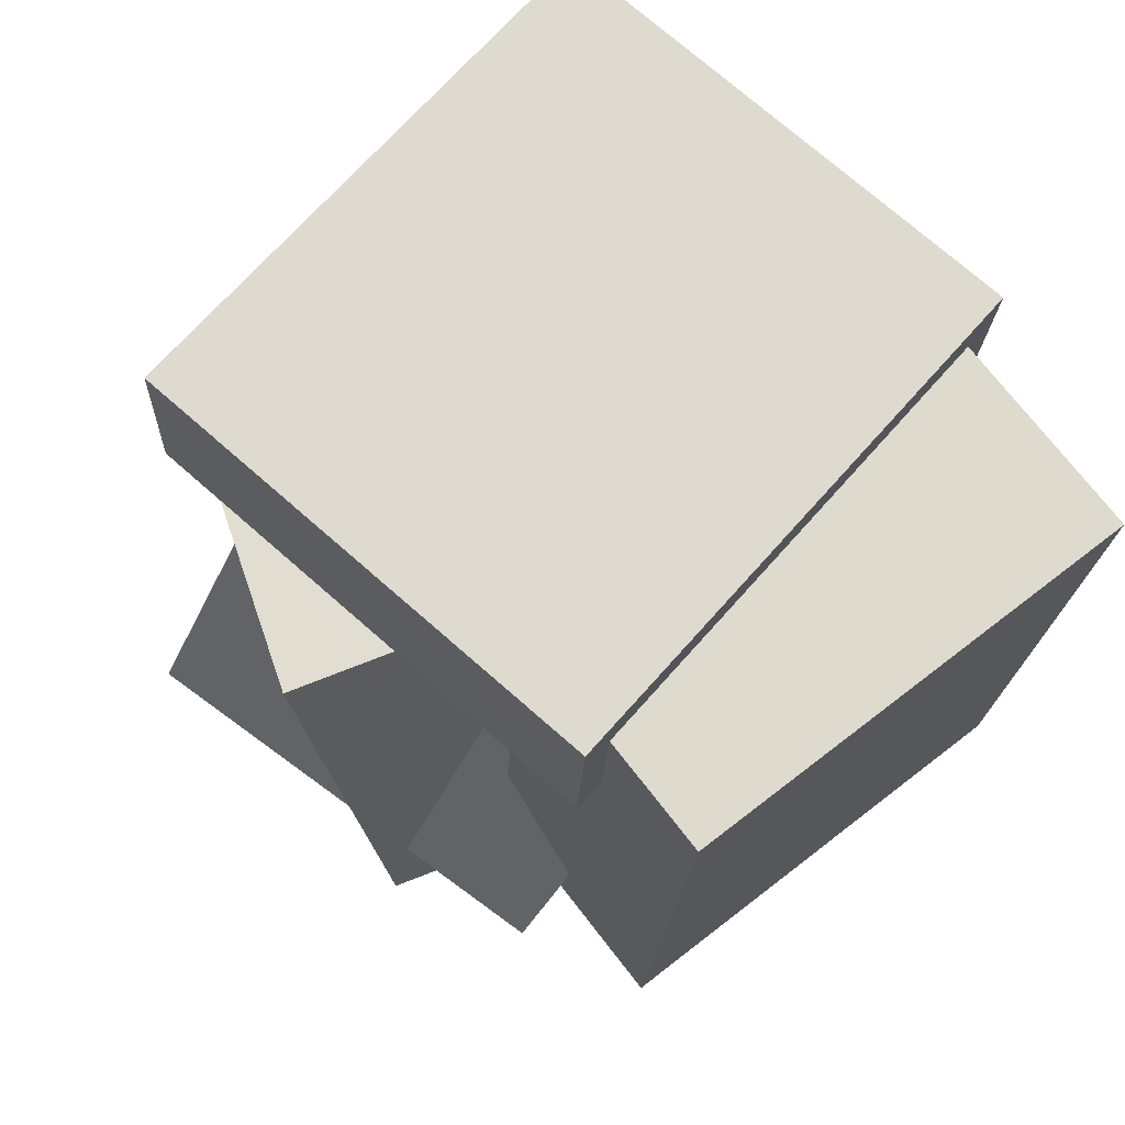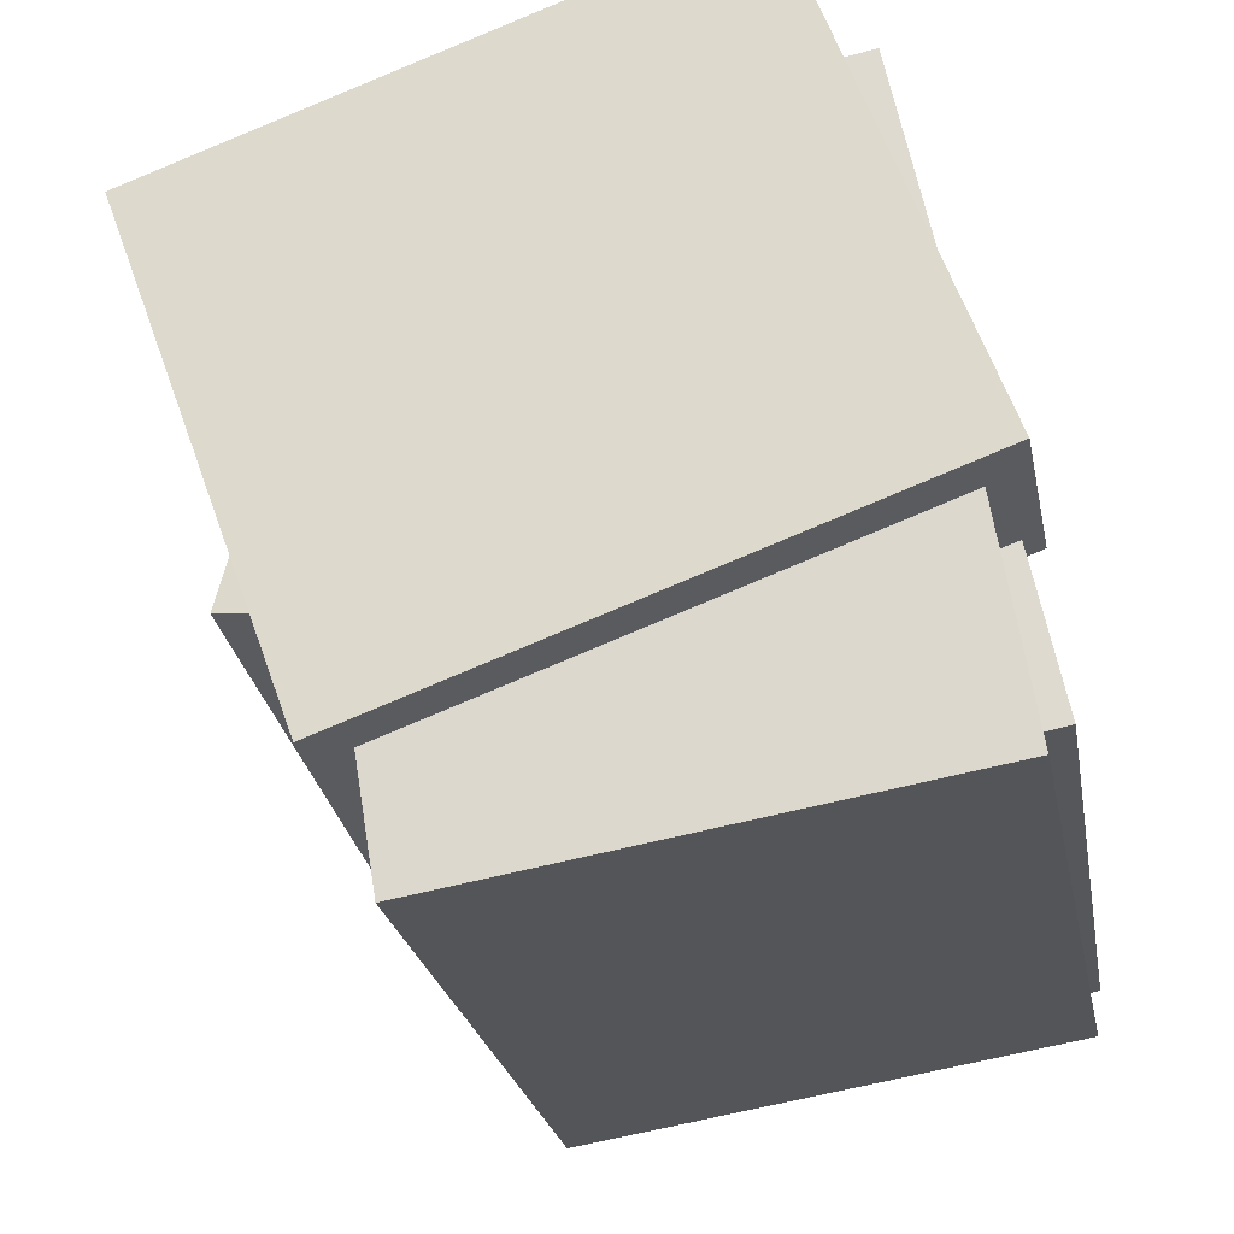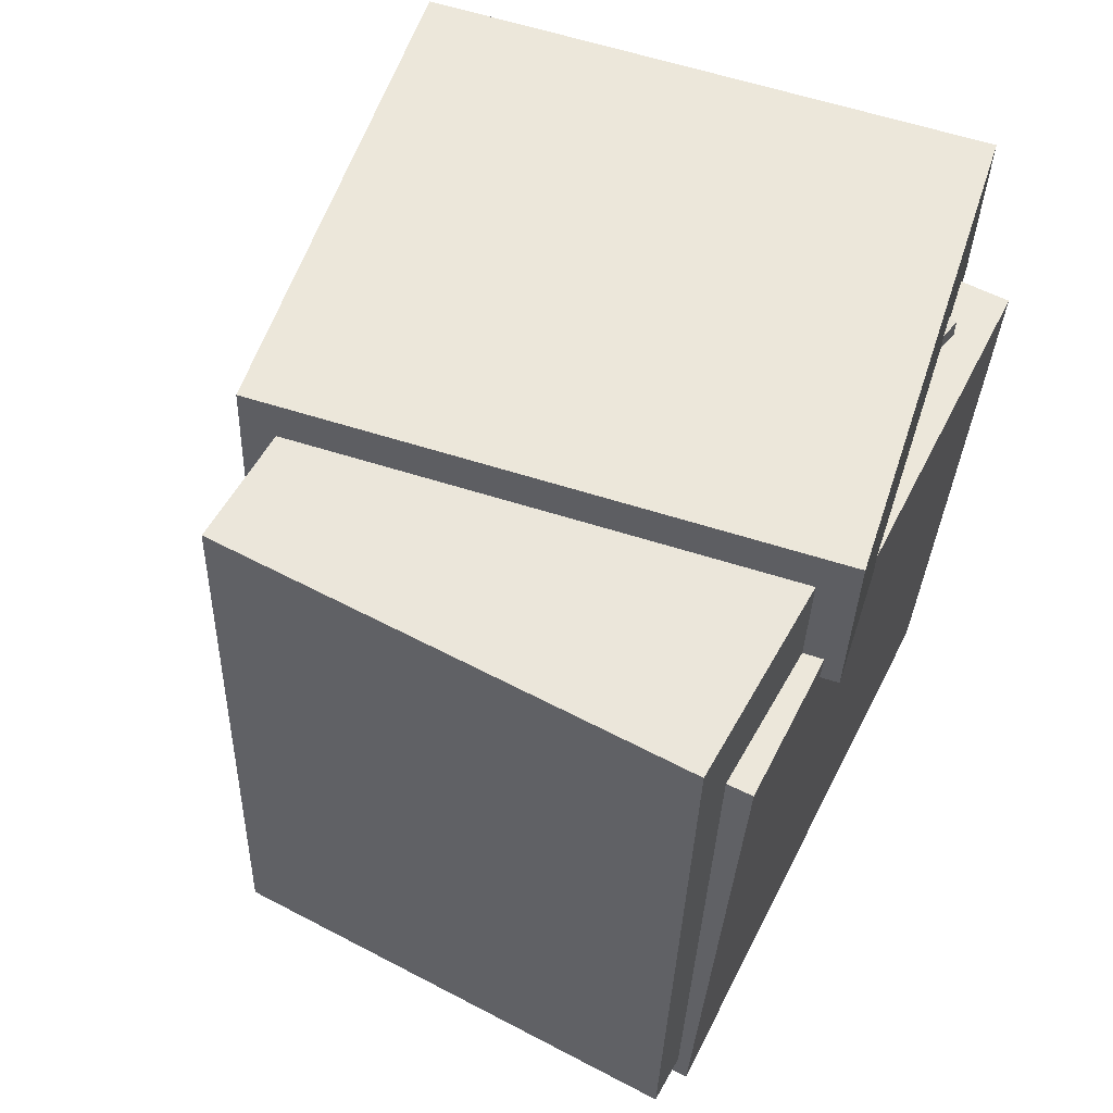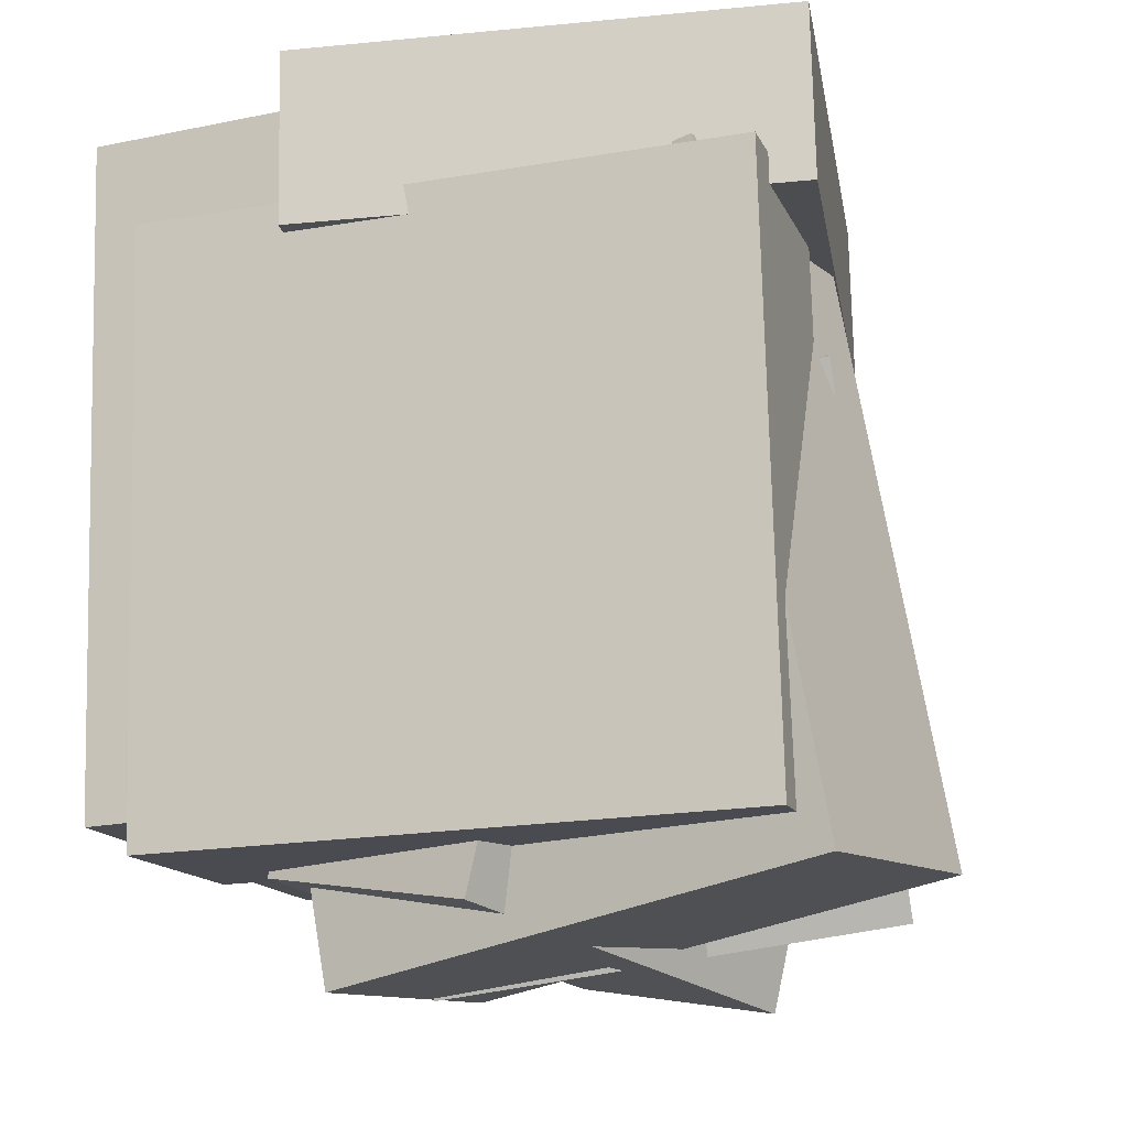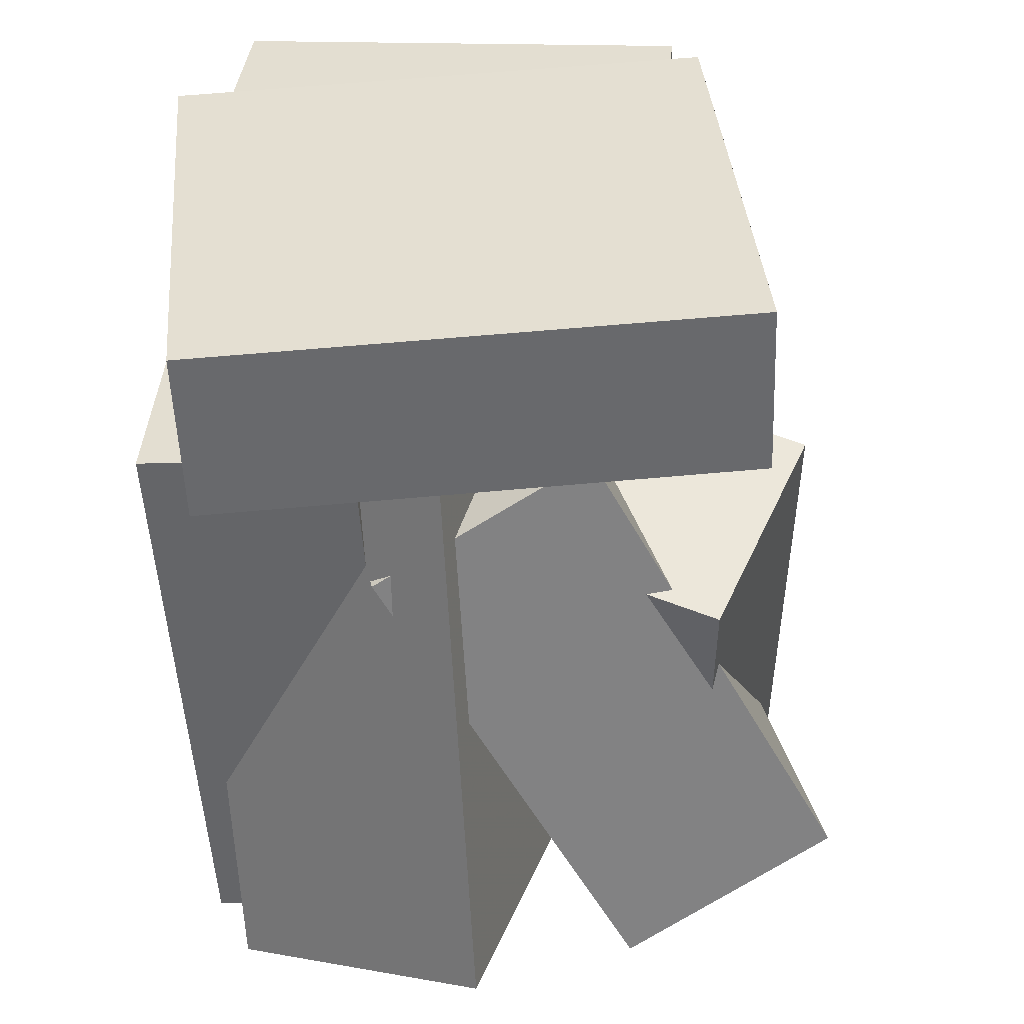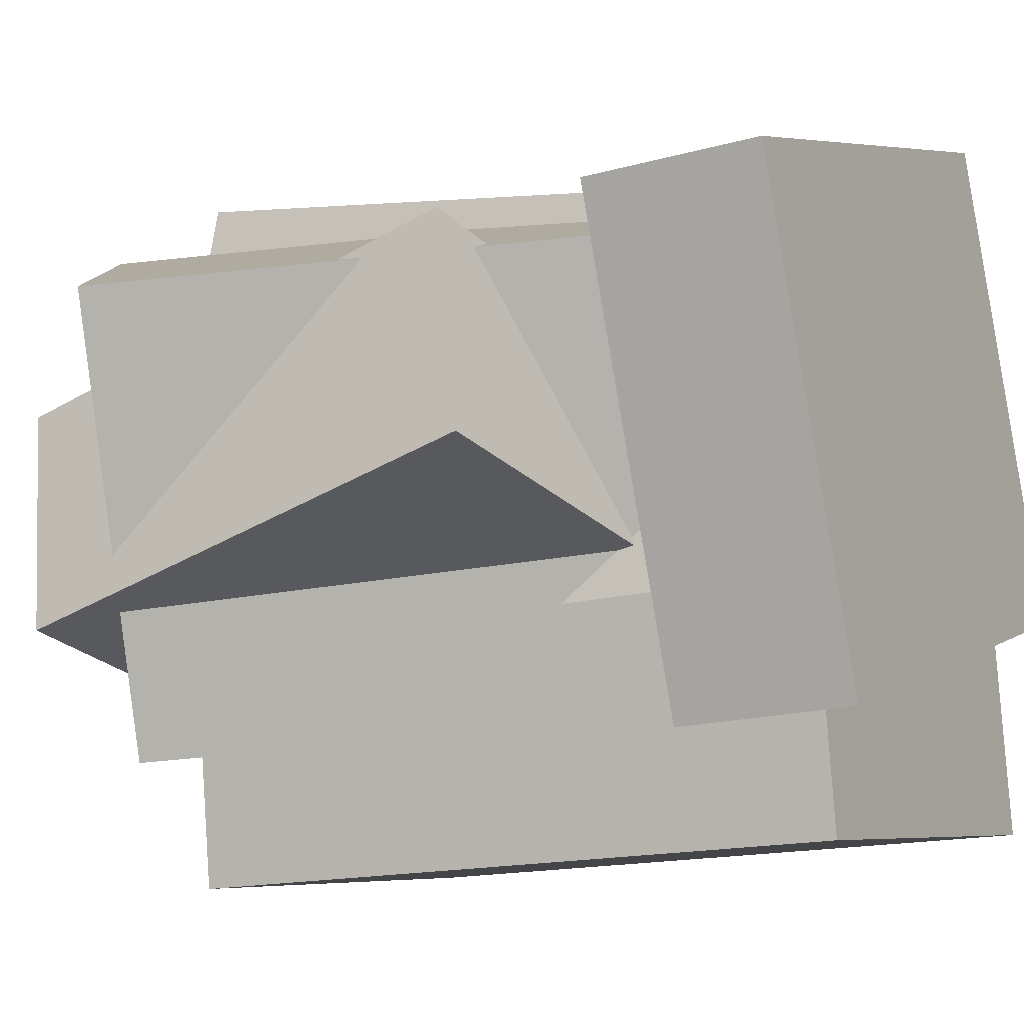
<metadata>
{"format":"obj","ext":"obj","renderer":"f3d","projection":"perspective","resolution":1024,"background":"white","views":[{"elev":72.2,"azim":151.2,"up":"+Y"},{"elev":-24.7,"azim":-167.0,"up":"+Z"},{"elev":54.6,"azim":-142.4,"up":"+Y"},{"elev":-18.0,"azim":-60.7,"up":"+Y"},{"elev":38.4,"azim":15.0,"up":"+Y"},{"elev":-16.7,"azim":121.9,"up":"+Z"}]}
</metadata>
<code>
v -0.4809 0.2036 -0.1344
v -0.2641 0.2118 0.4658
v -0.49 0.4303 -0.1342
v -0.2732 0.4385 0.466
v 0.1843 0.2303 -0.375
v 0.4011 0.2385 0.2252
v 0.1752 0.457 -0.3749
v 0.392 0.4652 0.2253
f 1.0 7.0 5.0
f 1.0 3.0 7.0
f 1.0 4.0 3.0
f 1.0 2.0 4.0
f 3.0 8.0 7.0
f 3.0 4.0 8.0
f 5.0 7.0 8.0
f 5.0 8.0 6.0
f 1.0 5.0 6.0
f 1.0 6.0 2.0
f 2.0 6.0 8.0
f 2.0 8.0 4.0
v 0.009282 -0.643 -0.2077
v 0.2724 -0.5513 0.331
v -0.3269 -0.0111 -0.151
v -0.06384 0.0806 0.3877
v 0.2524 -0.5008 -0.3506
v 0.5155 -0.4091 0.1881
v -0.08376 0.1311 -0.294
v 0.1793 0.2228 0.2447
f 9.0 15.0 13.0
f 9.0 11.0 15.0
f 9.0 12.0 11.0
f 9.0 10.0 12.0
f 11.0 16.0 15.0
f 11.0 12.0 16.0
f 13.0 15.0 16.0
f 13.0 16.0 14.0
f 9.0 13.0 14.0
f 9.0 14.0 10.0
f 10.0 14.0 16.0
f 10.0 16.0 12.0
v -0.4486 -0.4884 -0.4034
v -0.4004 -0.4827 -0.1026
v -0.4852 0.3722 -0.4136
v -0.437 0.3778 -0.1128
v 0.1495 -0.4641 -0.4998
v 0.1978 -0.4584 -0.199
v 0.1129 0.3965 -0.51
v 0.1612 0.4021 -0.2092
f 17.0 23.0 21.0
f 17.0 19.0 23.0
f 17.0 20.0 19.0
f 17.0 18.0 20.0
f 19.0 24.0 23.0
f 19.0 20.0 24.0
f 21.0 23.0 24.0
f 21.0 24.0 22.0
f 17.0 21.0 22.0
f 17.0 22.0 18.0
f 18.0 22.0 24.0
f 18.0 24.0 20.0
v -0.2119 -0.6616 -0.2209
v -0.248 -0.5682 0.4556
v -0.2887 0.1831 -0.3417
v -0.3247 0.2766 0.3348
v 0.1243 -0.6292 -0.2075
v 0.08823 -0.5357 0.4691
v 0.04755 0.2156 -0.3283
v 0.01149 0.309 0.3483
f 25.0 31.0 29.0
f 25.0 27.0 31.0
f 25.0 28.0 27.0
f 25.0 26.0 28.0
f 27.0 32.0 31.0
f 27.0 28.0 32.0
f 29.0 31.0 32.0
f 29.0 32.0 30.0
f 25.0 29.0 30.0
f 25.0 30.0 26.0
f 26.0 30.0 32.0
f 26.0 32.0 28.0
v -0.2463 -0.5243 -0.286
v -0.2985 -0.588 0.02332
v -0.2107 0.1282 -0.1456
v -0.2629 0.06445 0.1637
v 0.3712 -0.5781 -0.1928
v 0.319 -0.6418 0.1165
v 0.4068 0.07438 -0.05238
v 0.3546 0.01066 0.257
f 33.0 39.0 37.0
f 33.0 35.0 39.0
f 33.0 36.0 35.0
f 33.0 34.0 36.0
f 35.0 40.0 39.0
f 35.0 36.0 40.0
f 37.0 39.0 40.0
f 37.0 40.0 38.0
f 33.0 37.0 38.0
f 33.0 38.0 34.0
f 34.0 38.0 40.0
f 34.0 40.0 36.0
v -0.4513 -0.529 -0.3375
v -0.2968 -0.5239 0.4217
v -0.5003 0.2413 -0.3327
v -0.3458 0.2464 0.4265
v -0.1915 -0.5122 -0.3904
v -0.03699 -0.5071 0.3687
v -0.2405 0.2582 -0.3857
v -0.08603 0.2633 0.3735
f 41.0 47.0 45.0
f 41.0 43.0 47.0
f 41.0 44.0 43.0
f 41.0 42.0 44.0
f 43.0 48.0 47.0
f 43.0 44.0 48.0
f 45.0 47.0 48.0
f 45.0 48.0 46.0
f 41.0 45.0 46.0
f 41.0 46.0 42.0
f 42.0 46.0 48.0
f 42.0 48.0 44.0

</code>
